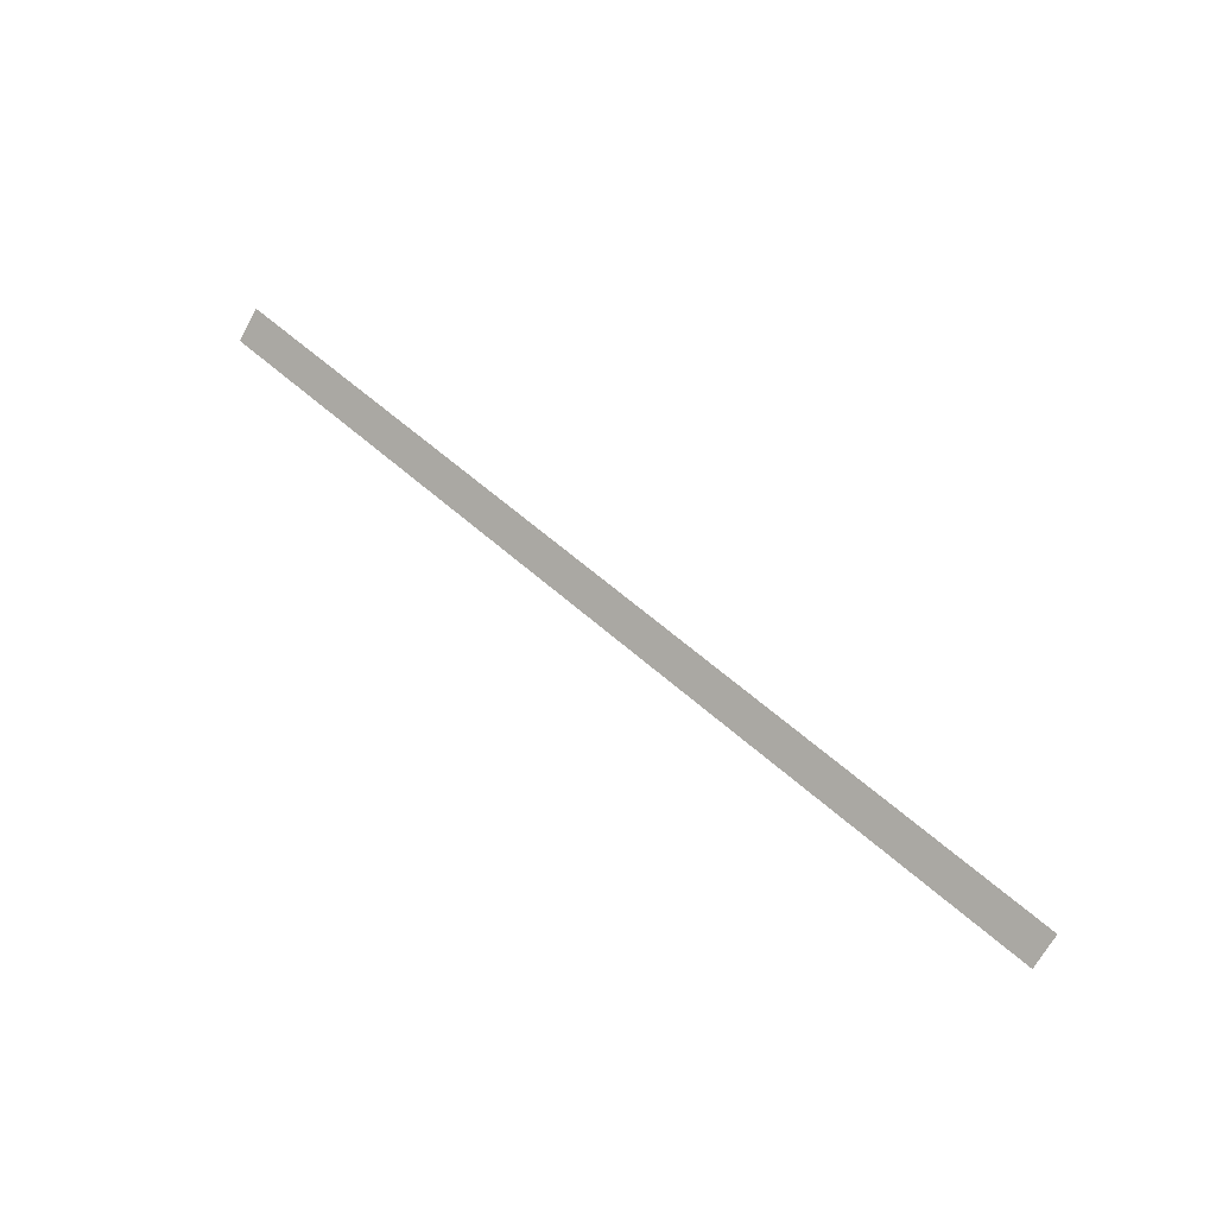
<metadata>
{"format":"obj","ext":"obj","renderer":"f3d","projection":"perspective","resolution":1024,"background":"white","views":[{"elev":56.9,"azim":-136.8,"up":"+Y"}]}
</metadata>
<code>
v 12.7 39.69 2.04
v 12.7 40.03 2.381
v 0 40.03 2.381
v 0 39.69 2.04
f 2 1 3
f 1 4 3

</code>
